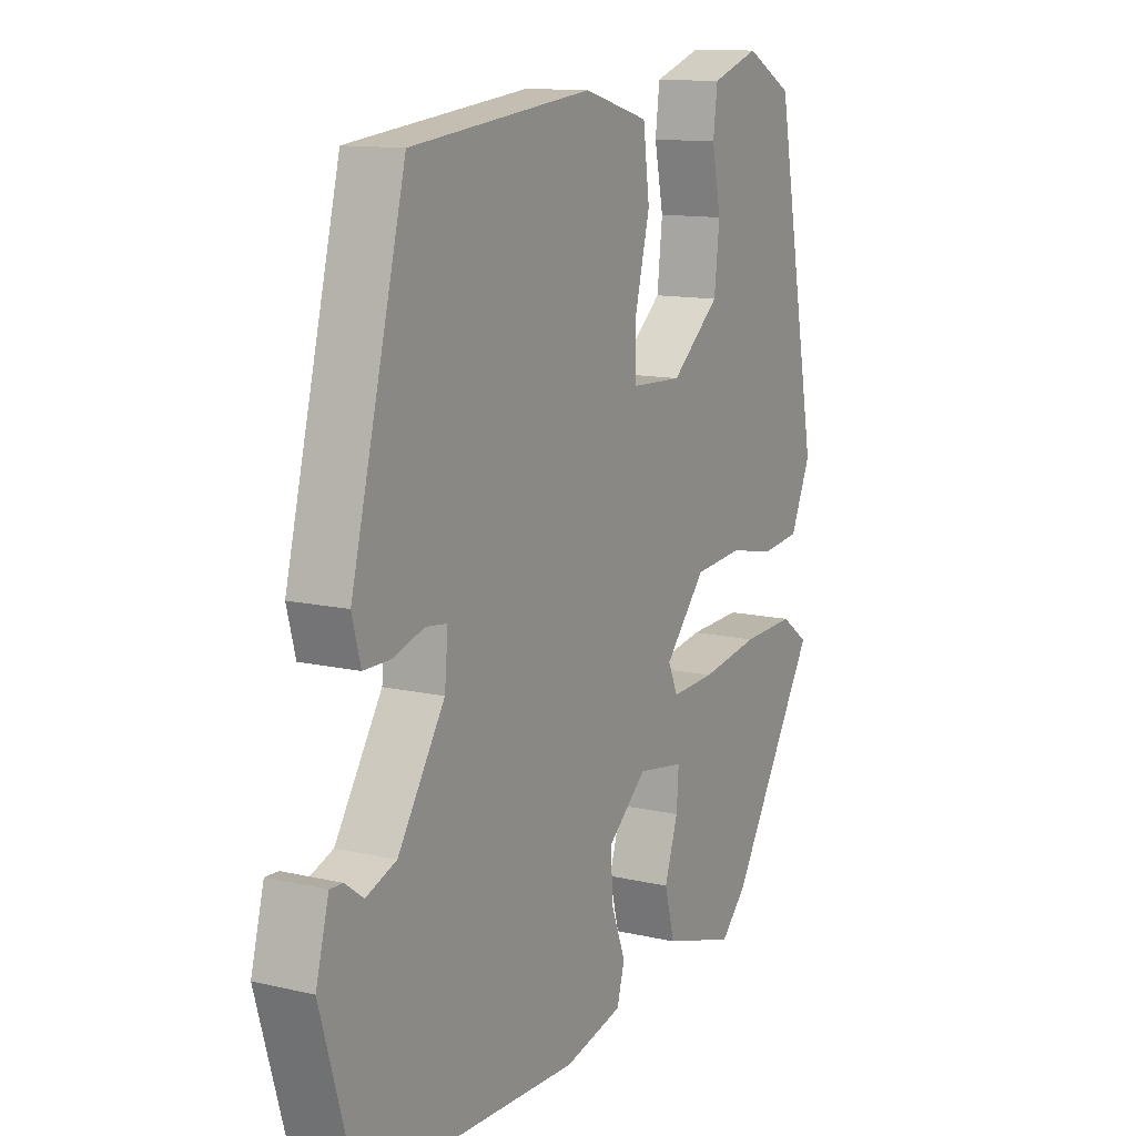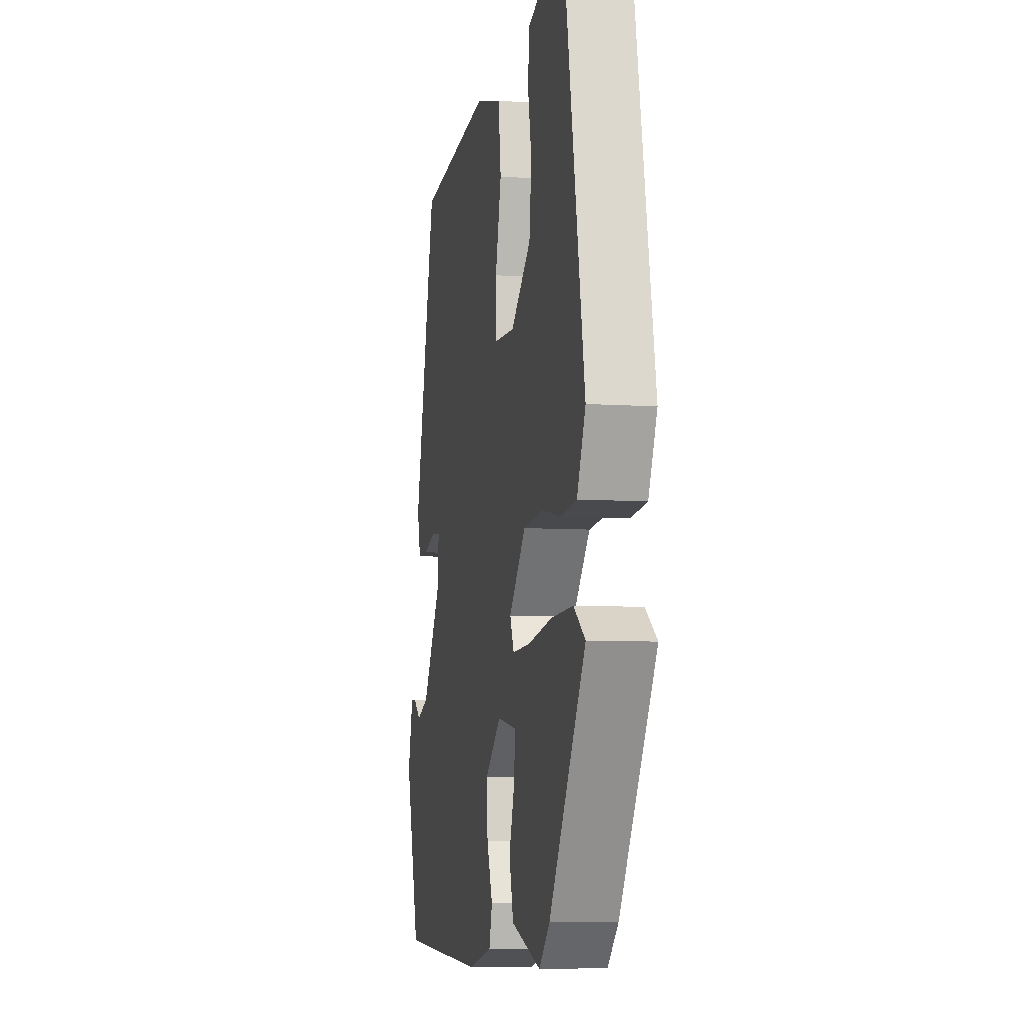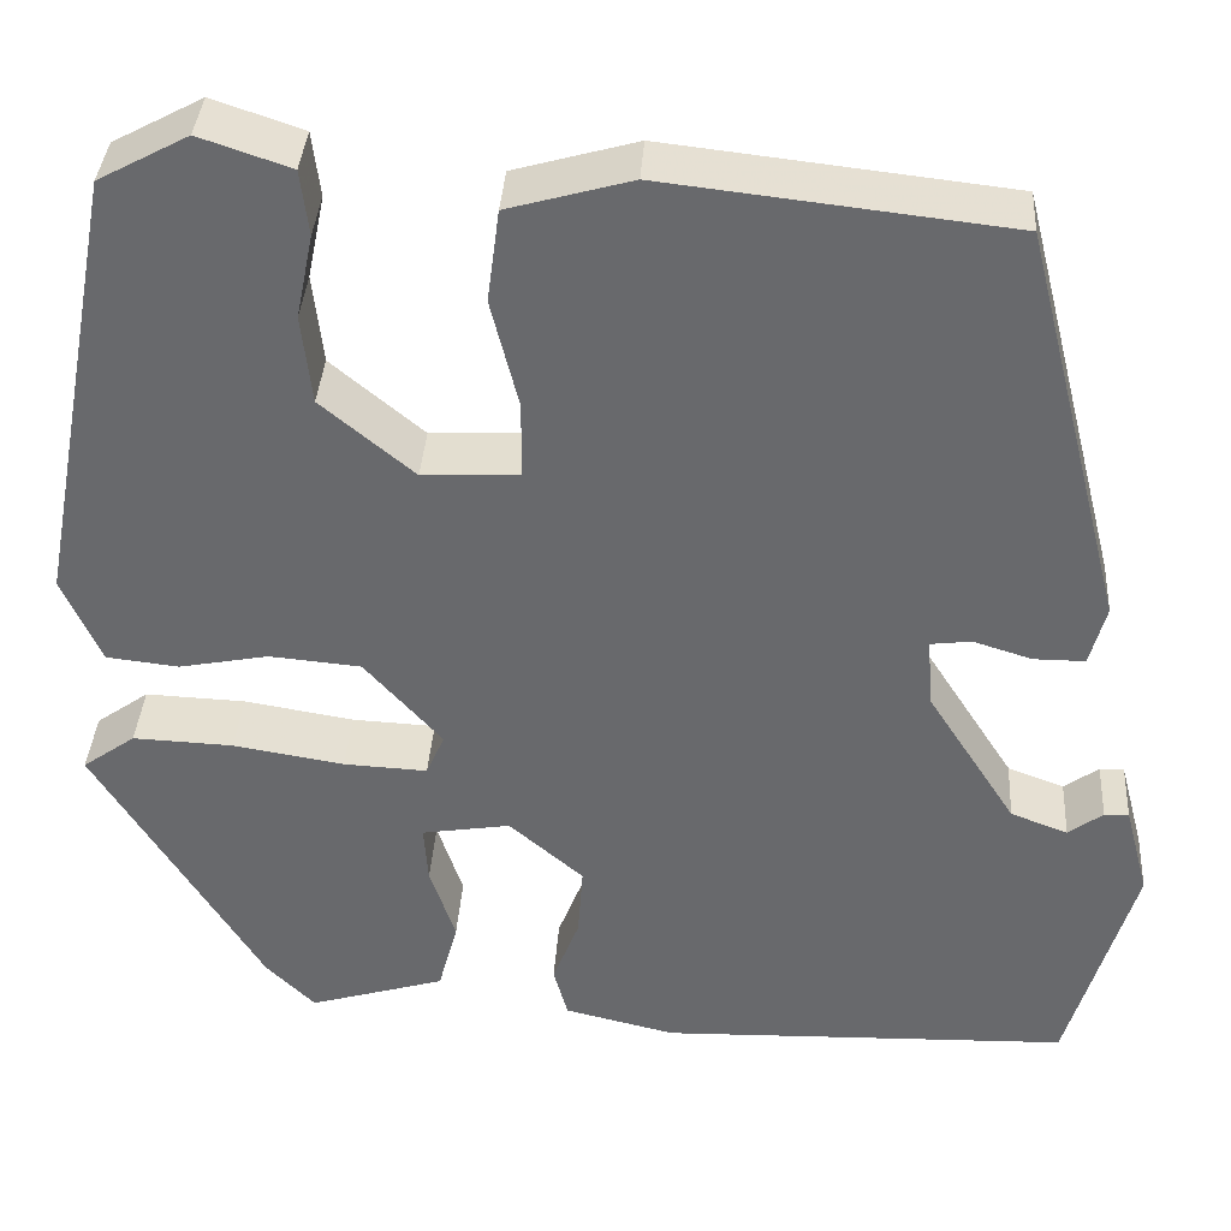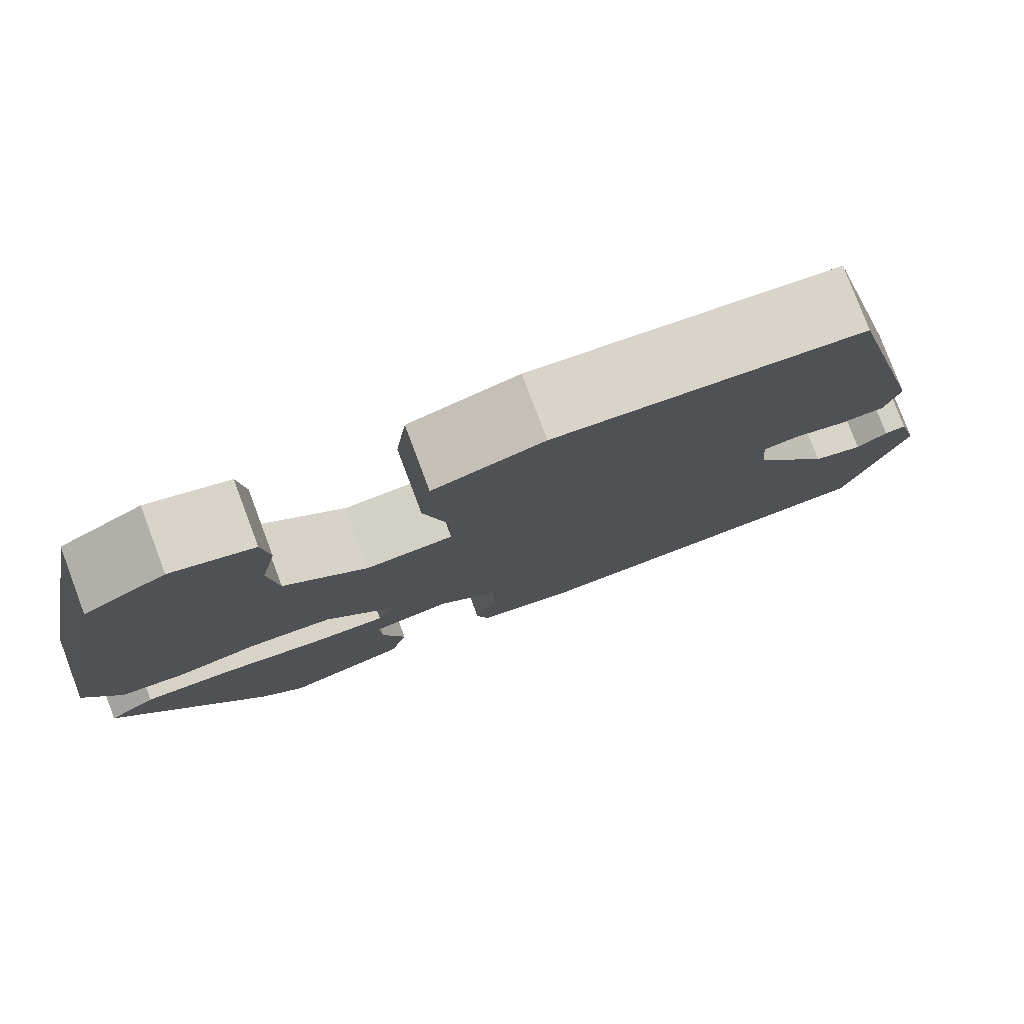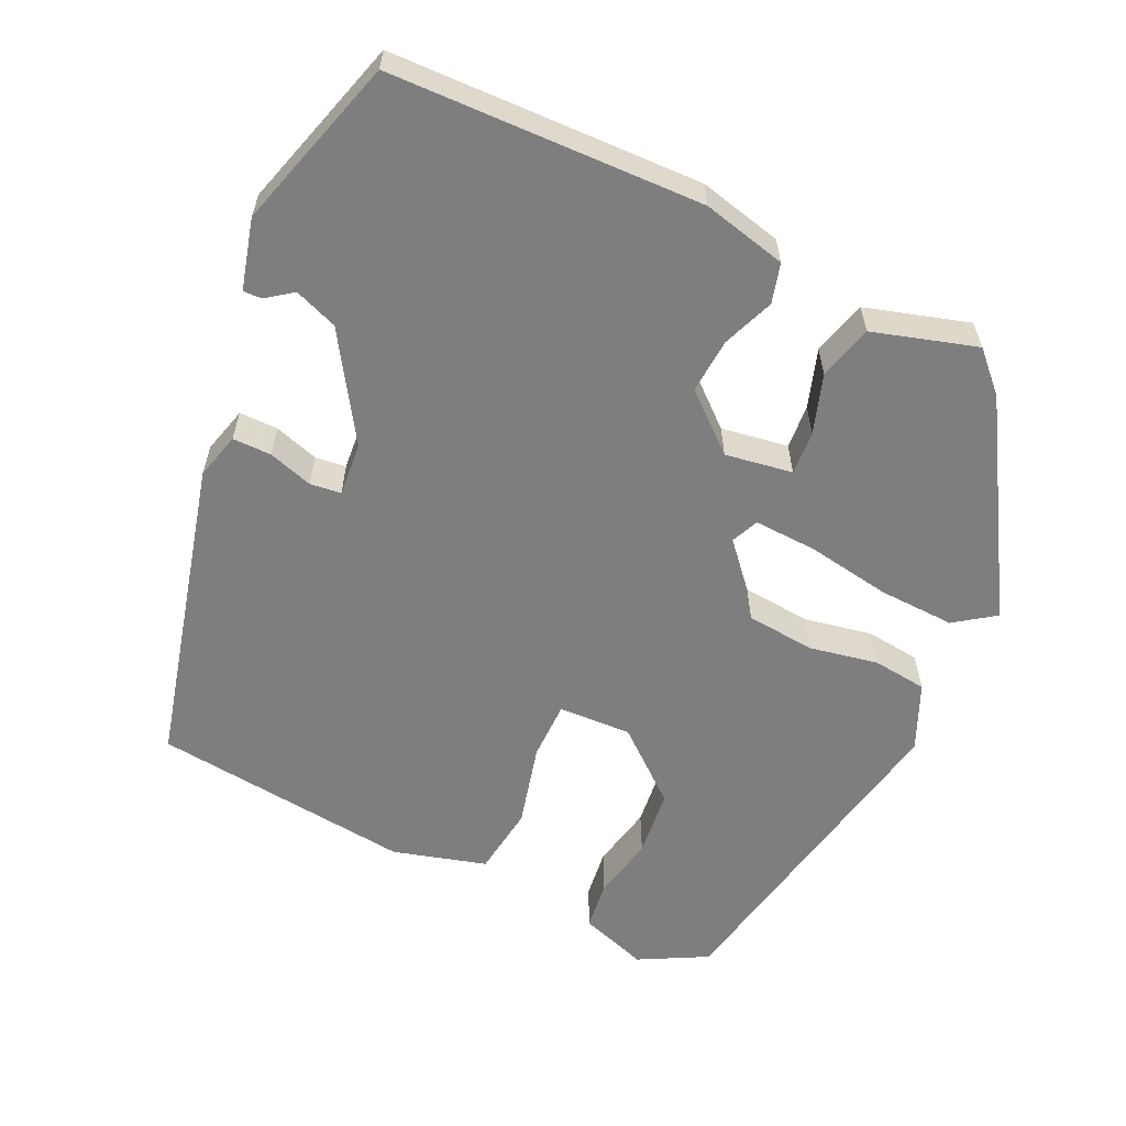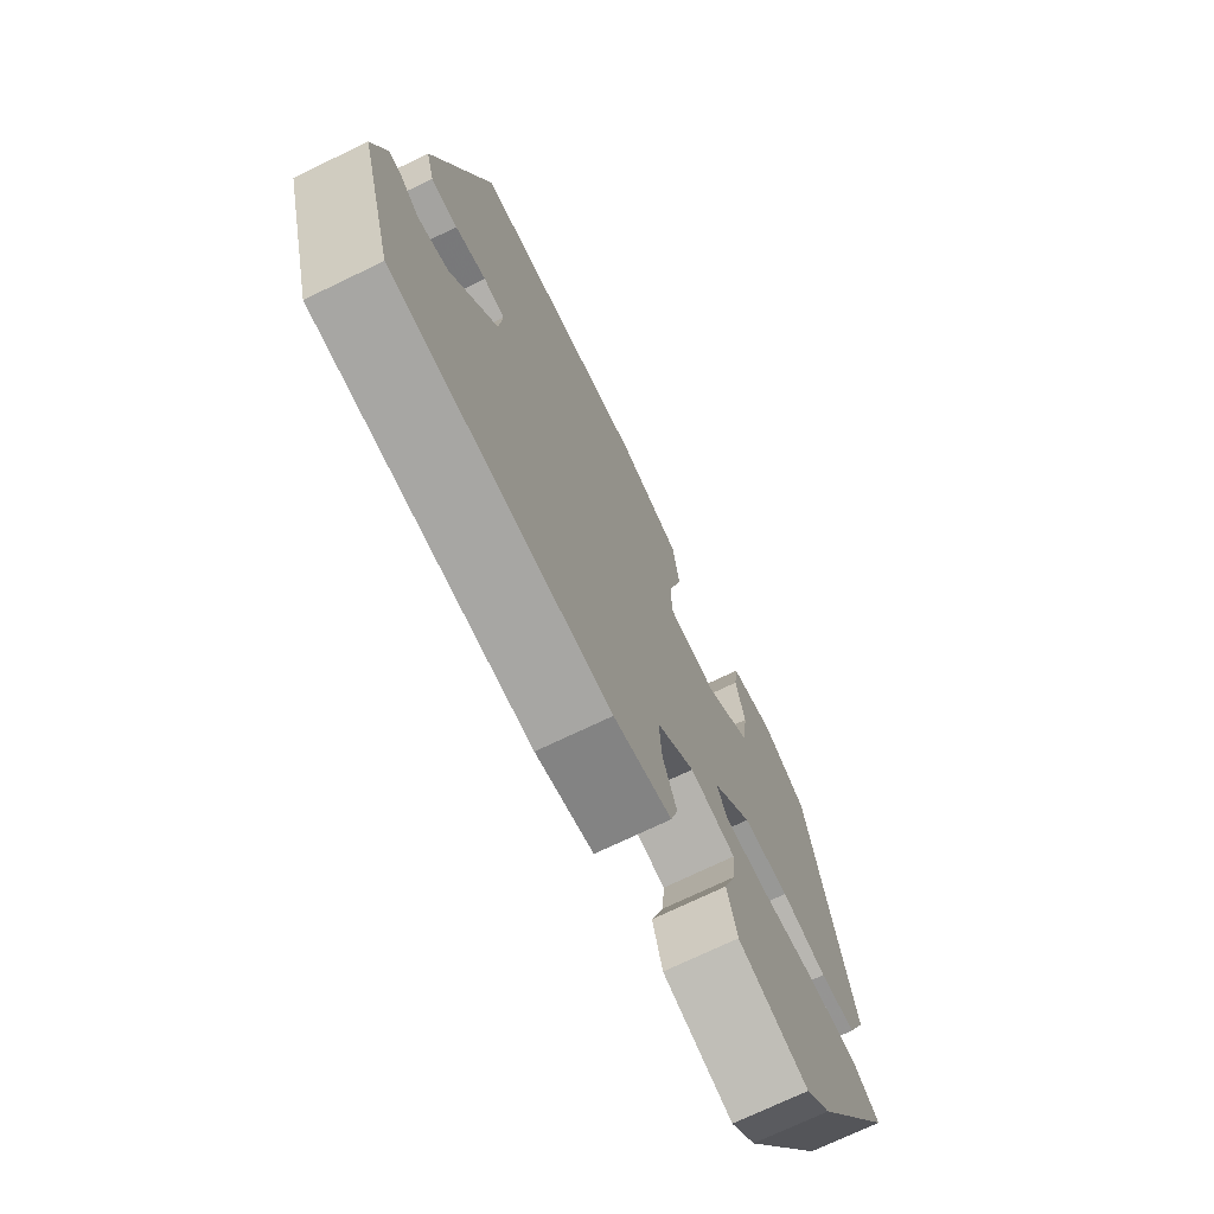
<metadata>
{"format":"obj","ext":"obj","renderer":"f3d","projection":"perspective","resolution":1024,"background":"white","views":[{"elev":12.2,"azim":118.8,"up":"+Z"},{"elev":-7.0,"azim":-101.3,"up":"+Z"},{"elev":36.9,"azim":3.7,"up":"+Z"},{"elev":79.1,"azim":-20.6,"up":"+Z"},{"elev":-59.5,"azim":154.8,"up":"+Y"},{"elev":-72.8,"azim":115.7,"up":"+Z"}]}
</metadata>
<code>
v 0.479 0.07 -0.504
v 0.076 0.07 -0.516
v -0.033 0.07 -0.49
v -0.047 0.07 -0.439
v -0.021 0.07 -0.372
v -0.016 0.07 -0.301
v -0.089 0.07 -0.238
v -0.176 0.07 -0.252
v -0.172 0.07 -0.309
v -0.147 0.07 -0.385
v -0.166 0.07 -0.456
v -0.3 0.07 -0.496
v -0.348 0.07 -0.448
v -0.511 0.07 -0.182
v -0.459 0.07 -0.145
v -0.36 0.07 -0.149
v -0.251 0.07 -0.167
v -0.169 0.07 -0.171
v -0.151 0.07 -0.13
v -0.227 0.07 -0.044
v -0.317 0.07 -0.036
v -0.405 0.07 -0.053
v -0.476 0.07 -0.045
v -0.514 0.07 0.041
v -0.432 0.07 0.475
v -0.344 0.07 0.522
v -0.255 0.07 0.492
v -0.247 0.07 0.428
v -0.264 0.07 0.345
v -0.254 0.07 0.257
v -0.163 0.07 0.181
v -0.068 0.07 0.185
v -0.068 0.07 0.261
v -0.095 0.07 0.368
v -0.083 0.07 0.459
v 0.038 0.07 0.493
v 0.376 0.07 0.455
v 0.477 0.07 0.057
v 0.461 0.07 -0.003
v 0.411 0.07 -0.003
v 0.353 0.07 0.015
v 0.313 0.07 0.01
v 0.319 0.07 -0.059
v 0.406 0.07 -0.195
v 0.462 0.07 -0.216
v 0.496 0.07 -0.191
v 0.52 0.07 -0.19
v 0.544 0.07 -0.281
v 0.479 0 -0.504
v 0.076 0 -0.516
v -0.033 0 -0.49
v -0.047 0 -0.439
v -0.021 0 -0.372
v -0.016 0 -0.301
v -0.089 0 -0.238
v -0.176 0 -0.252
v -0.172 0 -0.309
v -0.147 0 -0.385
v -0.166 0 -0.456
v -0.3 0 -0.496
v -0.348 0 -0.448
v -0.511 0 -0.182
v -0.459 0 -0.145
v -0.36 0 -0.149
v -0.251 0 -0.167
v -0.169 0 -0.171
v -0.151 0 -0.13
v -0.227 0 -0.044
v -0.317 0 -0.036
v -0.405 0 -0.053
v -0.476 0 -0.045
v -0.514 0 0.041
v -0.432 0 0.475
v -0.344 0 0.522
v -0.255 0 0.492
v -0.247 0 0.428
v -0.264 0 0.345
v -0.254 0 0.257
v -0.163 0 0.181
v -0.068 0 0.185
v -0.068 0 0.261
v -0.095 0 0.368
v -0.083 0 0.459
v 0.038 0 0.493
v 0.376 0 0.455
v 0.477 0 0.057
v 0.461 0 -0.003
v 0.411 0 -0.003
v 0.353 0 0.015
v 0.313 0 0.01
v 0.319 0 -0.059
v 0.406 0 -0.195
v 0.462 0 -0.216
v 0.496 0 -0.191
v 0.52 0 -0.19
v 0.544 0 -0.281
f 45 46 47 48
f 44 45 48 1
f 43 44 1 2
f 42 43 2 3
f 38 39 40 41
f 38 41 42
f 37 38 42
f 33 34 35 36
f 32 33 36 37
f 26 27 28 29
f 26 29 30
f 25 26 30
f 24 25 30
f 21 22 23 24
f 20 21 24 30
f 19 20 30 31
f 14 15 16 17
f 14 17 18
f 13 14 18
f 12 13 18
f 9 10 11 12
f 8 9 12
f 8 12 18 19
f 42 3 4 5
f 42 5 6
f 32 37 42 6
f 19 31 32 6
f 7 8 19
f 6 7 19
f 96 95 94 93
f 49 96 93 92
f 50 49 92 91
f 51 50 91 90
f 89 88 87 86
f 90 89 86
f 90 86 85
f 84 83 82 81
f 85 84 81 80
f 77 76 75 74
f 78 77 74
f 78 74 73
f 78 73 72
f 72 71 70 69
f 78 72 69 68
f 79 78 68 67
f 65 64 63 62
f 66 65 62
f 66 62 61
f 66 61 60
f 60 59 58 57
f 60 57 56
f 67 66 60 56
f 53 52 51 90
f 54 53 90
f 54 90 85 80
f 54 80 79 67
f 67 56 55
f 67 55 54
f 1 49 50 2
f 2 50 51 3
f 3 51 52 4
f 4 52 53 5
f 5 53 54 6
f 6 54 55 7
f 7 55 56 8
f 8 56 57 9
f 9 57 58 10
f 10 58 59 11
f 11 59 60 12
f 12 60 61 13
f 13 61 62 14
f 14 62 63 15
f 15 63 64 16
f 16 64 65 17
f 17 65 66 18
f 18 66 67 19
f 19 67 68 20
f 20 68 69 21
f 21 69 70 22
f 22 70 71 23
f 23 71 72 24
f 24 72 73 25
f 25 73 74 26
f 26 74 75 27
f 27 75 76 28
f 28 76 77 29
f 29 77 78 30
f 30 78 79 31
f 31 79 80 32
f 32 80 81 33
f 33 81 82 34
f 34 82 83 35
f 35 83 84 36
f 36 84 85 37
f 37 85 86 38
f 38 86 87 39
f 39 87 88 40
f 40 88 89 41
f 41 89 90 42
f 42 90 91 43
f 43 91 92 44
f 44 92 93 45
f 45 93 94 46
f 46 94 95 47
f 47 95 96 48
f 48 96 49 1

</code>
